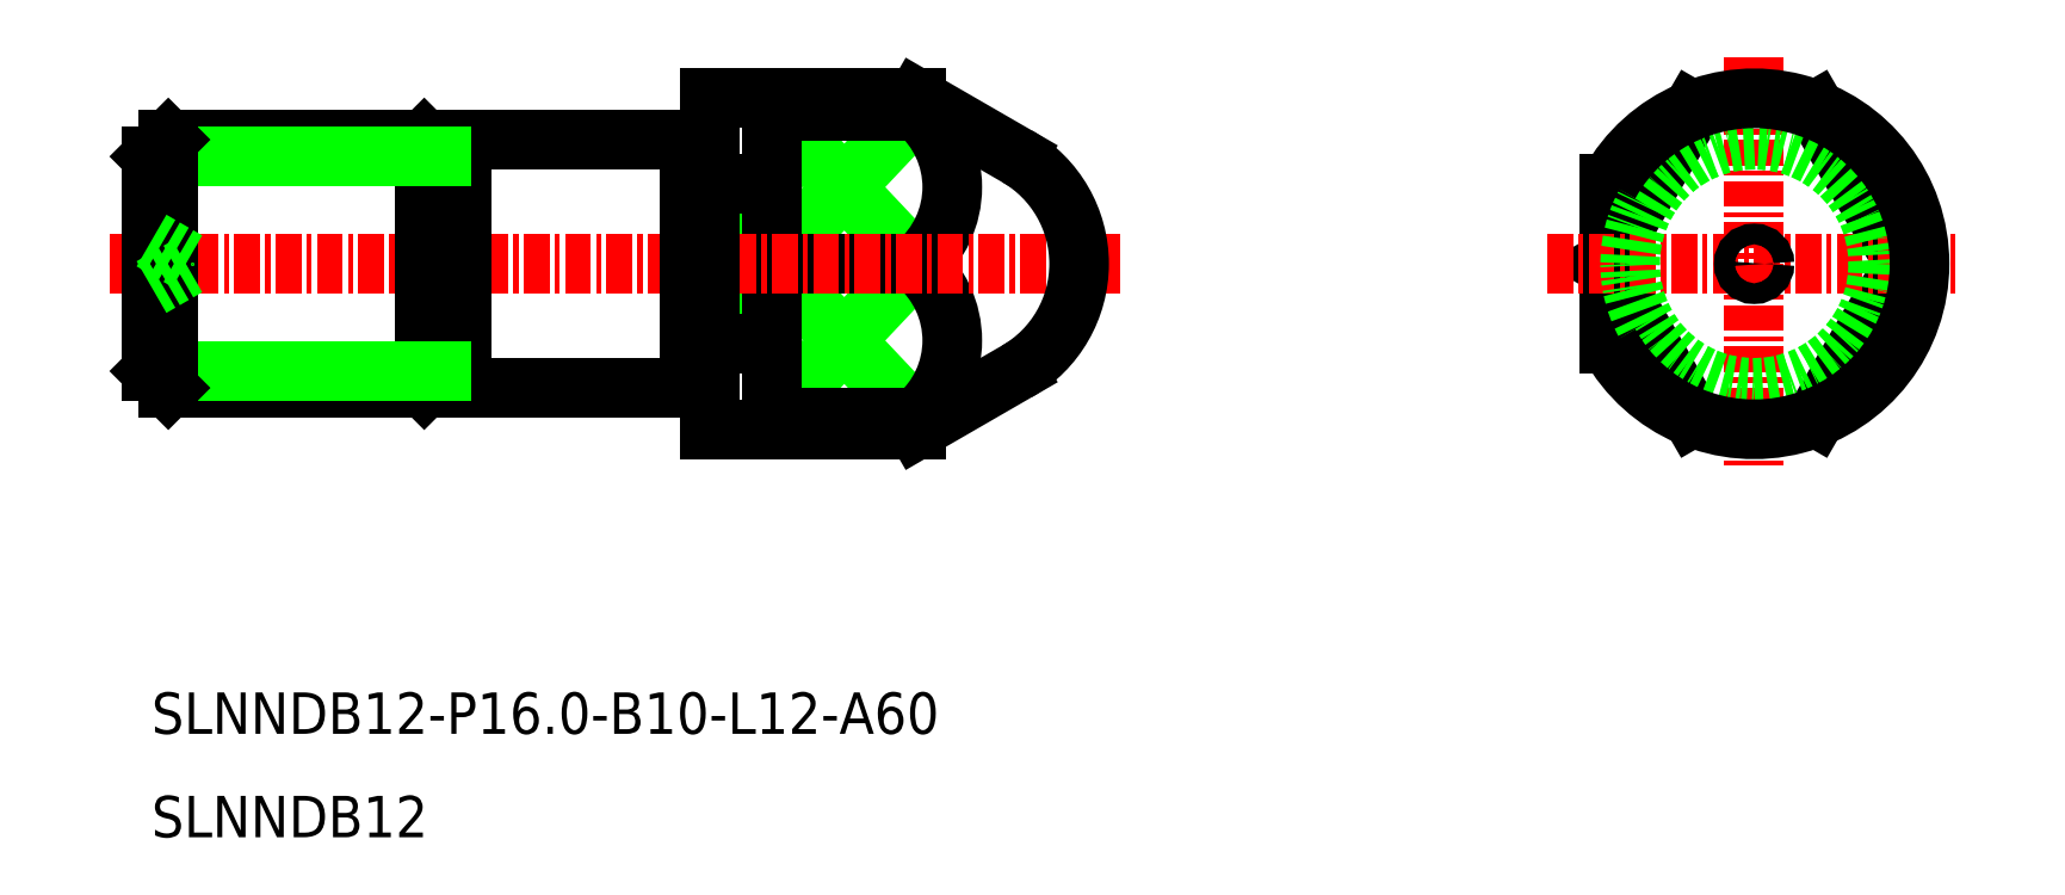
<metadata>
{"format":"dxf","ext":"dxf","renderer":"ezdxf+matplotlib","layout":"modelspace","background":"white","min_lineweight":24,"dpi":150}
</metadata>
<code>
0
SECTION
2
ENTITIES
0
TEXT
8
0
10
-1529
20
-772.4
30
0
40
2
1
SLNNDB12-P16-B10-L12-A60
0
TEXT
8
0
10
-1529
20
-777.4
30
0
40
2
1
SLNNDB12
0
LINE
8
0
10
-1502
20
-745.8
30
0
11
-1499
21
-753.5
31
0
0
LINE
8
0
10
-1499
20
-745.8
30
0
11
-1502
21
-753.5
31
0
0
LINE
8
0
10
-1499
20
-753.5
30
0
11
-1502
21
-753.5
31
0
0
LINE
8
0
10
-1499
20
-745.8
30
0
11
-1502
21
-745.8
31
0
0
LINE
8
CENTER
10
-1458
20
-750.1
30
0
11
-1458
21
-753.5
31
0
0
LINE
8
CENTER
10
-1458
20
-745.8
30
0
11
-1458
21
-749.2
31
0
0
LINE
8
0
10
-1492
20
-757.1
30
0
11
-1499
21
-749.7
31
0
0
LINE
8
0
10
-1492
20
-749.7
30
0
11
-1499
21
-757.1
31
0
0
LINE
8
0
10
-1492
20
-749.7
30
0
11
-1499
21
-742.2
31
0
0
LINE
8
0
10
-1492
20
-742.2
30
0
11
-1499
21
-749.7
31
0
0
LINE
8
0
10
-1492
20
-742.2
30
0
11
-1492
21
-741.7
31
0
0
ARC
8
0
10
-1495
20
-753.4
30
0
40
4.852
50
310.2
51
49.84
0
ARC
8
0
10
-1495
20
-746
30
0
40
4.852
50
310.2
51
49.84
0
LINE
8
0
10
-1492
20
-749.7
30
0
11
-1499
21
-749.7
31
0
0
LINE
8
0
10
-1492
20
-757.1
30
0
11
-1499
21
-757.1
31
0
0
LINE
8
0
10
-1492
20
-742.2
30
0
11
-1499
21
-742.2
31
0
0
LINE
8
0
10
-1499
20
-757.1
30
0
11
-1499
21
-742.2
31
0
0
LINE
8
CENTER
10
-1444
20
-749.7
30
0
11
-1448
21
-757.1
31
0
0
LINE
8
CENTER
10
-1444
20
-749.7
30
0
11
-1448
21
-742.2
31
0
0
LINE
8
CENTER
10
-1459
20
-749.7
30
0
11
-1454
21
-742.2
31
0
0
LINE
8
CENTER
10
-1459
20
-749.7
30
0
11
-1454
21
-757.1
31
0
0
LINE
8
CENTER
10
-1531
20
-749.7
30
0
11
-1482
21
-749.7
31
0
0
LINE
8
CENTER
10
-1461
20
-749.7
30
0
11
-1441
21
-749.7
31
0
0
LINE
8
CENTER
10
-1451
20
-739.7
30
0
11
-1451
21
-759.7
31
0
0
LINE
8
0
10
-1492
20
-741.7
30
0
11
-1487
21
-744.5
31
0
0
LINE
8
0
10
-1515
20
-754.8
30
0
11
-1514
21
-754.8
31
0
0
LINE
8
0
10
-1515
20
-744.5
30
0
11
-1514
21
-744.5
31
0
0
LINE
8
0
10
-1514
20
-743.7
30
0
11
-1514
21
-755.7
31
0
0
LINE
8
0
10
-1514
20
-755.7
30
0
11
-1503
21
-755.7
31
0
0
LINE
8
0
10
-1514
20
-743.7
30
0
11
-1503
21
-743.7
31
0
0
LINE
8
0
10
-1516
20
-743.7
30
0
11
-1528
21
-743.7
31
0
0
LINE
8
0
10
-1516
20
-755.7
30
0
11
-1528
21
-755.7
31
0
0
LINE
8
0
10
-1516
20
-743.7
30
0
11
-1515
21
-744.5
31
0
0
LINE
8
0
10
-1516
20
-755.7
30
0
11
-1515
21
-754.8
31
0
0
LINE
8
0
10
-1516
20
-743.7
30
0
11
-1516
21
-755.7
31
0
0
LINE
8
0
10
-1515
20
-744.5
30
0
11
-1515
21
-754.8
31
0
0
CIRCLE
8
0
10
-1451
20
-749.7
30
0
40
6
0
LINE
8
0
10
-1502
20
-757.7
30
0
11
-1502
21
-741.7
31
0
0
LINE
8
0
10
-1515
20
-744.5
30
0
11
-1529
21
-744.5
31
0
0
LINE
8
0
10
-1515
20
-754.8
30
0
11
-1529
21
-754.8
31
0
0
LINE
8
0
10
-1529
20
-744.5
30
0
11
-1529
21
-754.8
31
0
0
LINE
8
0
10
-1528
20
-743.7
30
0
11
-1528
21
-755.7
31
0
0
LINE
8
0
10
-1528
20
-755.7
30
0
11
-1529
21
-754.8
31
0
0
LINE
8
0
10
-1528
20
-743.7
30
0
11
-1529
21
-744.5
31
0
0
LINE
8
0
10
-1503
20
-743.7
30
0
11
-1503
21
-755.7
31
0
0
ARC
8
CENTER
10
-1451
20
-749.7
30
0
40
8
50
209
51
151
0
CIRCLE
8
CENTER
10
-1451
20
-749.7
30
0
40
0.5
0
LINE
8
0
10
-1529
20
-750.8
30
0
11
-1527
21
-749.7
31
0
0
LINE
8
0
10
-1529
20
-748.5
30
0
11
-1527
21
-749.7
31
0
0
LINE
8
0
10
-1484
20
-750.2
30
0
11
-1485
21
-749.7
31
0
0
LINE
8
0
10
-1484
20
-749.2
30
0
11
-1485
21
-749.7
31
0
0
LINE
8
0
10
-1502
20
-741.7
30
0
11
-1492
21
-741.7
31
0
0
LINE
8
0
10
-1502
20
-757.7
30
0
11
-1492
21
-757.7
31
0
0
LINE
8
0
10
-1492
20
-757.7
30
0
11
-1492
21
-757.1
31
0
0
LINE
8
0
10
-1502
20
-755.6
30
0
11
-1503
21
-755.6
31
0
0
LINE
8
0
10
-1502
20
-743.8
30
0
11
-1503
21
-743.8
31
0
0
LINE
8
0
10
-1492
20
-757.7
30
0
11
-1487
21
-754.9
31
0
0
ARC
8
0
10
-1490
20
-749.7
30
0
40
6
50
300
51
60
0
ENDSEC
0
EOF

</code>
